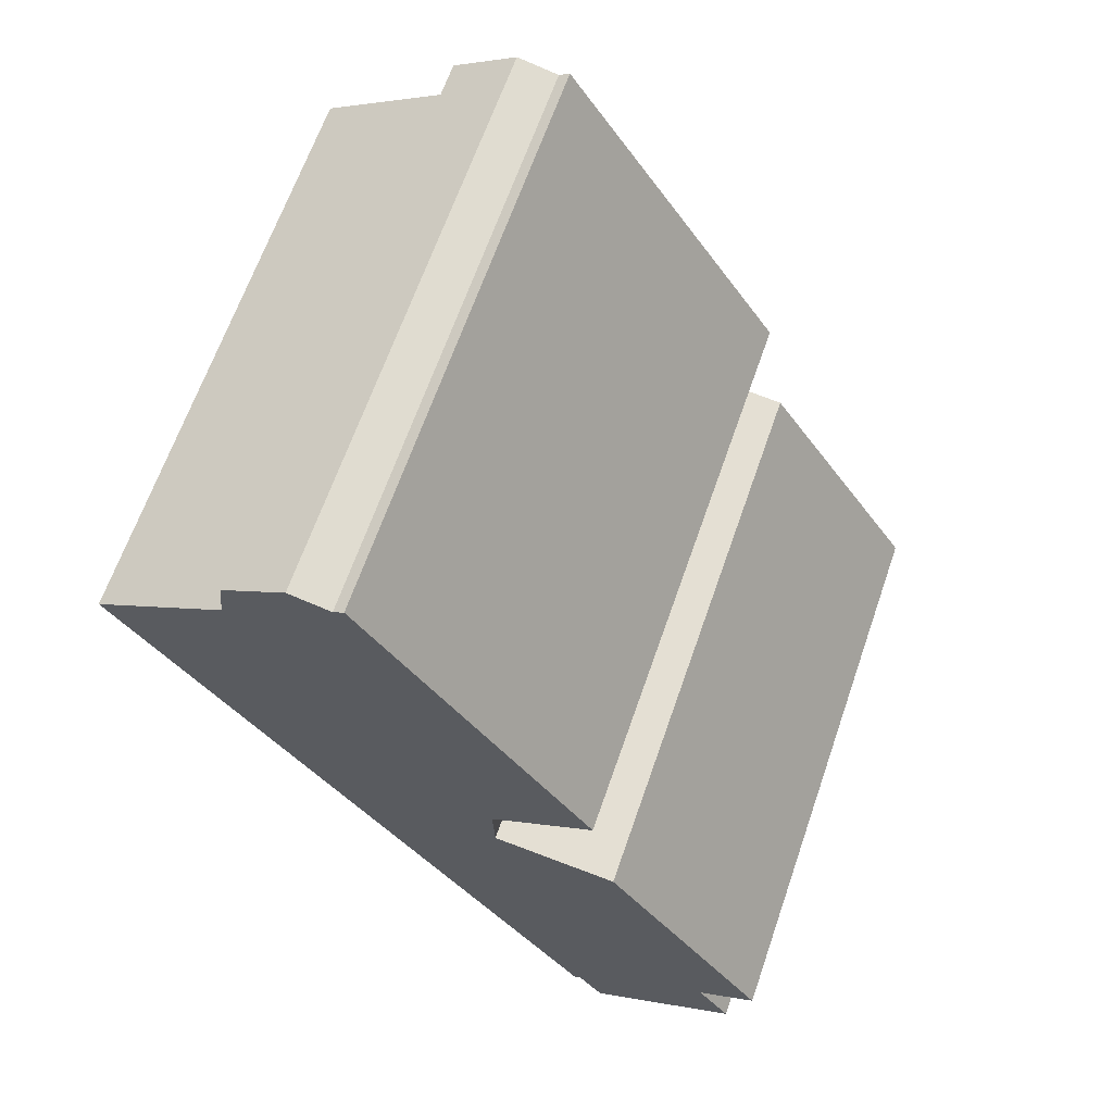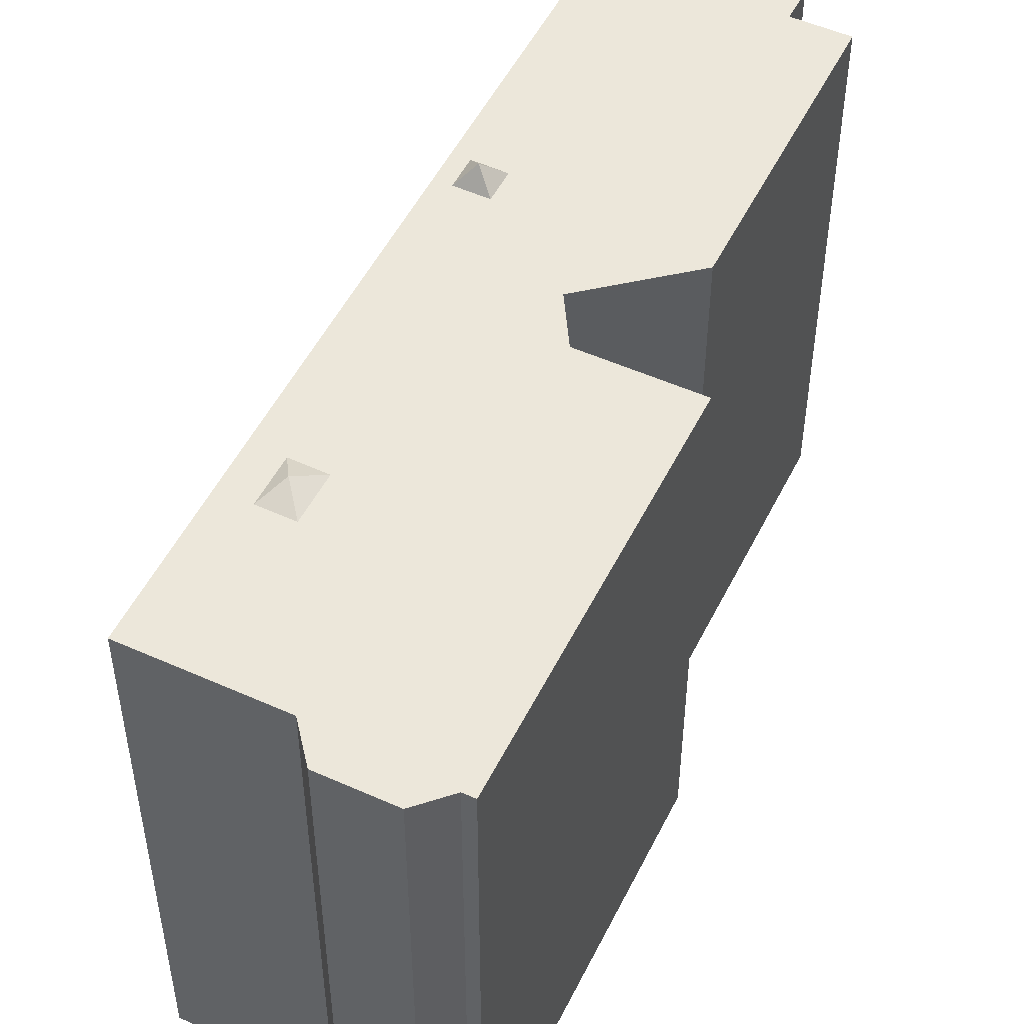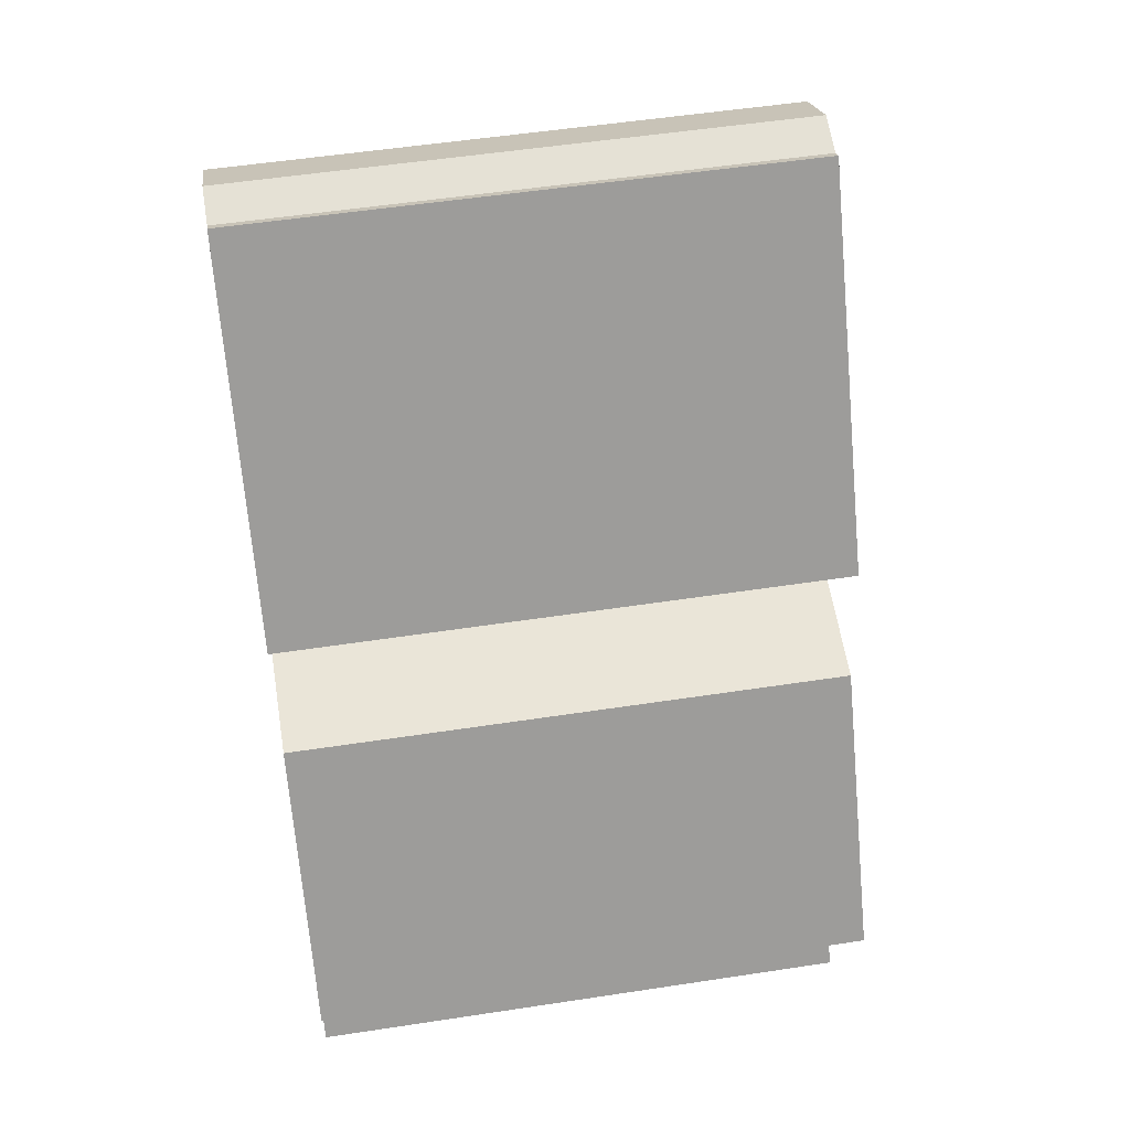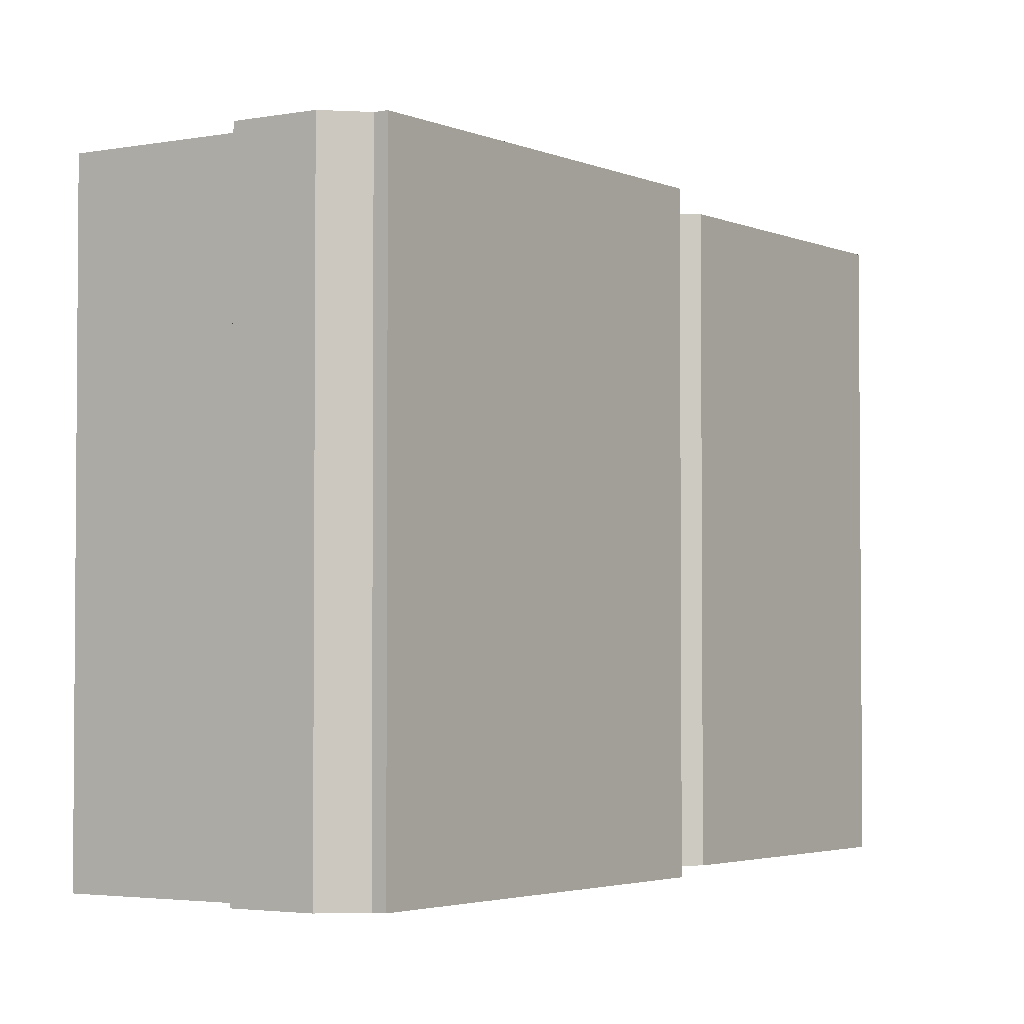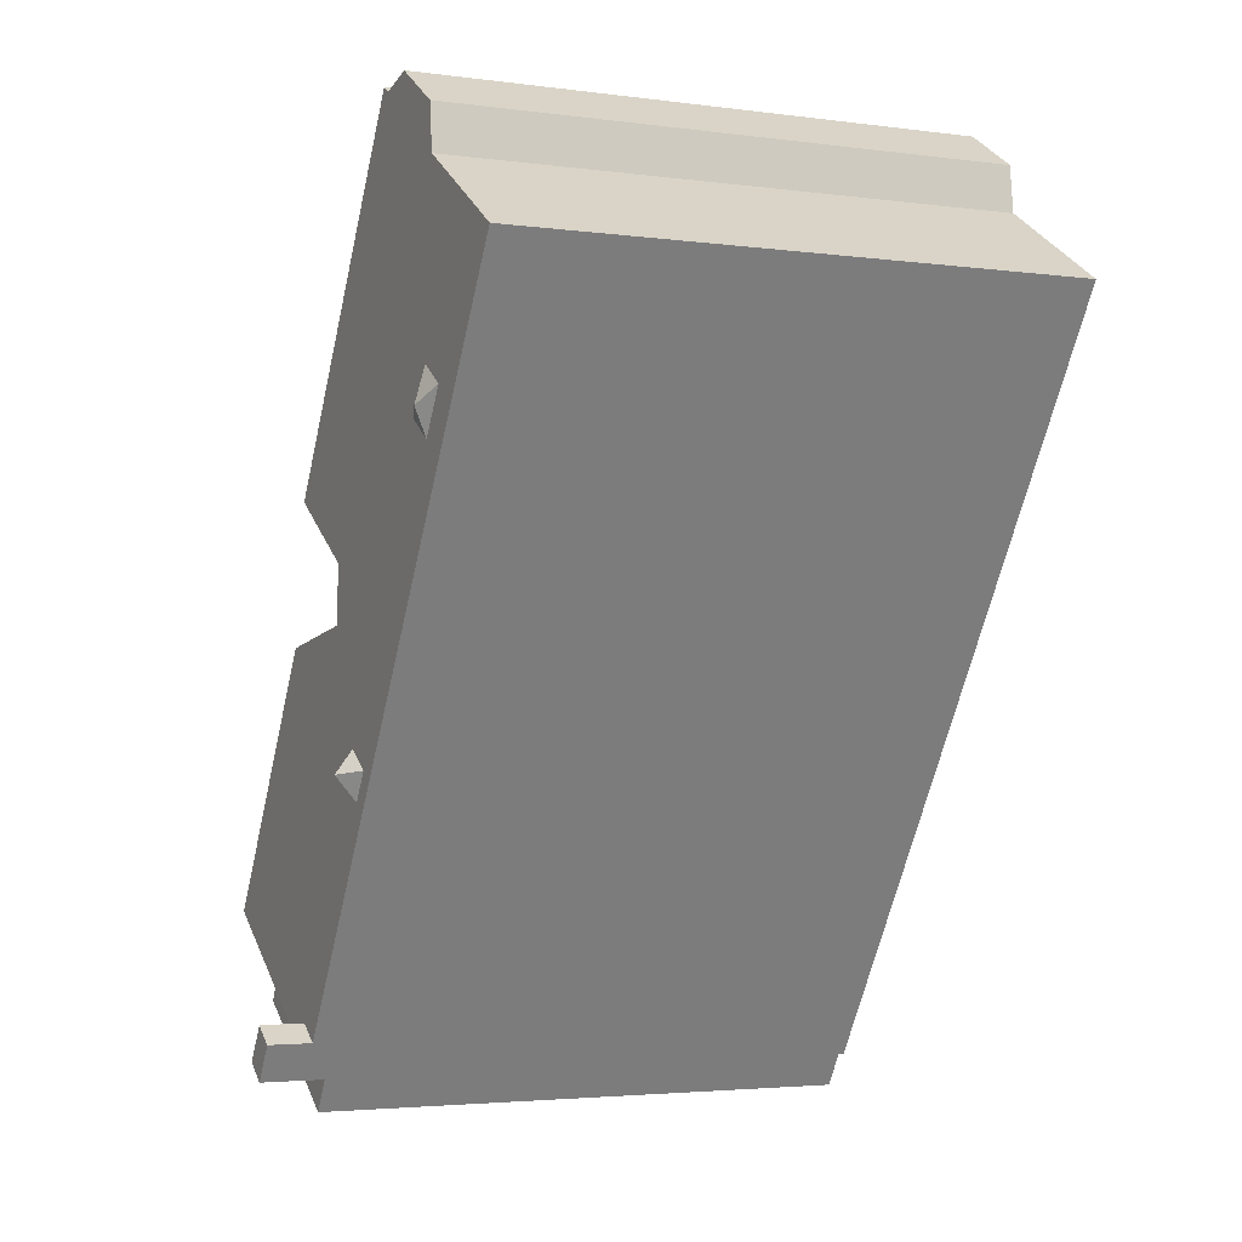
<metadata>
{"format":"obj","ext":"obj","renderer":"f3d","projection":"perspective","resolution":1024,"background":"white","views":[{"elev":65.0,"azim":19.1,"up":"+Z"},{"elev":51.6,"azim":-6.7,"up":"+Y"},{"elev":53.2,"azim":80.7,"up":"+Z"},{"elev":-3.0,"azim":1.3,"up":"+Y"},{"elev":-3.4,"azim":-114.5,"up":"+Z"}]}
</metadata>
<code>
v -2.312 7.039 10.65
v -2.048 7.038 10.82
v 3.386 7.038 2.334
v -5.011 7.038 8.739
v -4.889 7.038 9.871
v -3.318 7.039 10.88
v -5.011 7.038 8.739
v -3.318 7.039 10.88
v -2.312 7.039 10.65
v -5.011 7.038 8.739
v -2.312 7.039 10.65
v 0.8698 7.038 0.7233
v -8.238 7.037 6.673
v -4.678 7.038 4.423
v -4.736 7.037 4.385
v -5.011 7.038 8.739
v 0.8698 7.038 0.7233
v -4.59 7.038 4.29
v -8.238 7.037 6.673
v -5.011 7.038 8.739
v -4.678 7.038 4.423
v -5.011 7.038 8.739
v -4.59 7.038 4.29
v -4.678 7.038 4.423
v 3.16 7.037 -9.765
v 6.604 7.038 -8.234
v 3.466 7.037 -10.24
v -2.312 7.039 10.65
v 3.386 7.038 2.334
v 0.8698 7.038 0.7233
v -8.238 7.037 6.673
v -4.736 7.037 4.385
v -5.091 7.037 4.153
v -8.238 7.037 6.673
v -5.091 7.037 4.153
v -5.458 7.037 3.913
v -4.77 7.037 2.86
v -4.061 7.037 3.327
v -0.2084 7.037 -3.434
v -8.238 7.037 6.673
v -5.458 7.037 3.913
v -4.77 7.037 2.86
v -8.238 7.037 6.673
v -4.77 7.037 2.86
v -0.9403 7.037 -3.91
v -0.2084 7.037 -3.434
v 0.9218 7.038 -0.6627
v 0.2405 7.037 -4.124
v -4.77 7.037 2.86
v -0.2084 7.037 -3.434
v -0.9403 7.037 -3.91
v 0.2405 7.037 -4.124
v 0.9218 7.038 -0.6627
v 2.481 7.037 -10.07
v -0.9403 7.037 -3.91
v -0.4907 7.037 -4.603
v 2.481 7.037 -10.07
v -0.4907 7.037 -4.603
v 0.2405 7.037 -4.124
v 2.481 7.037 -10.07
v -8.238 7.037 6.673
v -0.9403 7.037 -3.91
v 2.481 7.037 -10.07
v -4.061 7.037 3.327
v 0.9218 7.038 -0.6627
v -0.2084 7.037 -3.434
v 0.9218 7.038 -0.6627
v 3.963 7.039 -1.04
v 2.481 7.037 -10.07
v 2.481 7.037 -10.07
v 3.963 7.039 -1.04
v 3.1 7.037 -9.671
v 3.1 7.037 -9.671
v 3.963 7.039 -1.04
v 6.604 7.038 -8.234
v 3.1 7.037 -9.671
v 6.604 7.038 -8.234
v 3.16 7.037 -9.765
v 3.963 7.039 -1.04
v 7.998 7.039 -7.341
v 6.604 7.038 -8.234
v -4.061 7.037 3.327
v 0.8698 7.038 0.7233
v 0.9218 7.038 -0.6627
v -4.59 7.038 4.29
v 0.8698 7.038 0.7233
v -3.99 7.038 3.374
v -4.061 7.037 3.327
v -3.99 7.038 3.374
v 0.8698 7.038 0.7233
v -0.3872 7.511 -3.999
v -0.2084 7.037 -3.434
v 0.2405 7.037 -4.124
v -0.9403 7.037 -3.91
v -0.2084 7.037 -3.434
v -0.3872 7.511 -3.999
v -0.4907 7.037 -4.603
v -0.3872 7.511 -3.999
v 0.2405 7.037 -4.124
v -0.9403 7.037 -3.91
v -0.3872 7.511 -3.999
v -0.4907 7.037 -4.603
v -4.772 7.311 3.54
v -3.99 7.038 3.374
v -4.061 7.037 3.327
v -4.772 7.311 3.54
v -4.061 7.037 3.327
v -4.77 7.037 2.86
v -4.772 7.311 3.54
v -4.59 7.038 4.29
v -3.99 7.038 3.374
v -4.772 7.311 3.54
v -4.678 7.038 4.423
v -4.59 7.038 4.29
v -5.458 7.037 3.913
v -4.772 7.311 3.54
v -4.77 7.037 2.86
v -5.458 7.037 3.913
v -5.091 7.037 4.153
v -4.772 7.311 3.54
v -4.772 7.311 3.54
v -4.736 7.037 4.385
v -4.678 7.038 4.423
v -5.091 7.037 4.153
v -4.736 7.037 4.385
v -4.772 7.311 3.54
v 2.69 8.104 -10.39
v 3.466 8.104 -10.24
v 2.798 8.104 -10.56
v 2.481 8.104 -10.07
v 3.1 8.104 -9.671
v 2.69 8.104 -10.39
v 2.798 8.104 -10.56
v 3.466 8.104 -10.24
v 2.846 8.104 -10.64
v 2.846 8.104 -10.64
v 3.214 8.105 -10.86
v 3.054 8.105 -10.96
v 2.846 8.104 -10.64
v 3.466 8.104 -10.24
v 3.214 8.105 -10.86
v 3.214 8.105 -10.86
v 3.466 8.104 -10.24
v 3.673 8.104 -10.57
v 2.69 8.104 -10.39
v 3.1 8.104 -9.671
v 3.466 8.104 -10.24
v 3.466 6.482 -10.24
v 6.604 6.481 -8.234
v 7.412 6.46 -9.496
v 3.466 6.482 -10.24
v 7.412 6.46 -9.496
v 3.673 6.477 -10.57
v 3.673 6.477 -10.57
v 7.412 6.46 -9.496
v 3.815 6.46 -11.8
v 3.555 6.477 -10.64
v 3.673 6.477 -10.57
v 3.815 6.46 -11.8
v 3.214 6.477 -10.86
v 3.555 6.477 -10.64
v 3.815 6.46 -11.8
v -4.889 -7.022 9.871
v -3.318 -7.022 10.88
v -3.318 7.039 10.88
v -4.889 7.038 9.871
v -3.318 -7.022 10.88
v -2.312 -7.022 10.65
v -2.312 7.039 10.65
v -3.318 7.039 10.88
v -2.312 -7.022 10.65
v -2.048 -7.022 10.82
v -2.048 7.038 10.82
v -2.312 7.039 10.65
v -2.048 -7.022 10.82
v 3.386 -7.022 2.334
v 3.386 7.038 2.334
v -2.048 7.038 10.82
v 0.8698 7.038 0.7233
v 2.128 -7.022 1.529
v 0.8698 -7.022 0.7233
v 2.128 -7.022 1.529
v 3.386 7.038 2.334
v 3.386 -7.022 2.334
v 0.8698 7.038 0.7233
v 3.386 7.038 2.334
v 2.128 -7.022 1.529
v 0.8958 -7.022 0.03027
v 0.9218 -7.022 -0.6627
v 0.9218 7.038 -0.6627
v 0.8698 7.038 0.7233
v 0.8698 -7.022 0.7233
v 0.8958 -7.022 0.03027
v 0.8698 7.038 0.7233
v 0.8958 -7.022 0.03027
v 0.9218 7.038 -0.6627
v 2.442 -7.022 -0.8512
v 3.963 -7.022 -1.04
v 3.963 7.039 -1.04
v 0.9218 7.038 -0.6627
v 0.9218 -7.022 -0.6627
v 2.442 -7.022 -0.8512
v 0.9218 7.038 -0.6627
v 2.442 -7.022 -0.8512
v 3.963 7.039 -1.04
v 5.98 -7.022 -4.19
v 7.998 -7.022 -7.341
v 7.998 7.039 -7.341
v 3.963 7.039 -1.04
v 3.963 -7.022 -1.04
v 5.98 -7.022 -4.19
v 3.963 7.039 -1.04
v 5.98 -7.022 -4.19
v 7.998 7.039 -7.341
v 6.604 7.038 -8.234
v 7.301 -7.022 -7.787
v 6.604 6.481 -8.234
v 6.604 6.481 -8.234
v 7.301 -7.022 -7.787
v 6.604 -7.022 -8.234
v 7.301 -7.022 -7.787
v 7.998 7.039 -7.341
v 7.998 -7.022 -7.341
v 6.604 7.038 -8.234
v 7.998 7.039 -7.341
v 7.301 -7.022 -7.787
v 3.466 7.037 -10.24
v 6.604 7.038 -8.234
v 6.604 6.481 -8.234
v 3.466 6.482 -10.24
v 2.798 7.037 -10.56
v 2.846 7.037 -10.64
v 2.846 -7.022 -10.64
v 2.798 -7.022 -10.56
v 2.69 7.037 -10.39
v 2.798 7.037 -10.56
v 2.798 -7.022 -10.56
v 2.69 -7.022 -10.39
v 2.481 7.037 -10.07
v 2.585 -7.022 -10.23
v 2.481 -7.022 -10.07
v 2.585 -7.022 -10.23
v 2.69 7.037 -10.39
v 2.69 -7.022 -10.39
v 2.481 7.037 -10.07
v 2.69 7.037 -10.39
v 2.585 -7.022 -10.23
v -8.238 7.037 6.673
v -2.879 -7.022 -1.697
v -8.238 -7.022 6.673
v -2.879 -7.022 -1.697
v 2.481 7.037 -10.07
v 2.481 -7.022 -10.07
v -8.238 7.037 6.673
v 2.481 7.037 -10.07
v -2.879 -7.022 -1.697
v 2.846 8.104 -10.64
v 3.054 8.105 -10.96
v 2.846 7.037 -10.64
v 2.846 7.037 -10.64
v 3.054 8.105 -10.96
v 3.054 -7.022 -10.96
v 2.846 -7.022 -10.64
v 2.69 8.104 -10.39
v 2.798 8.104 -10.56
v 2.798 7.037 -10.56
v 2.69 7.037 -10.39
v 2.481 8.104 -10.07
v 2.69 8.104 -10.39
v 2.69 7.037 -10.39
v 2.481 7.037 -10.07
v 2.798 8.104 -10.56
v 2.846 8.104 -10.64
v 2.846 7.037 -10.64
v 2.798 7.037 -10.56
v -8.238 -7.022 6.673
v -5.011 -7.022 8.739
v -5.011 7.038 8.739
v -8.238 7.037 6.673
v -4.95 -7.022 9.305
v -4.889 -7.022 9.871
v -4.889 7.038 9.871
v -5.011 7.038 8.739
v -5.011 -7.022 8.739
v -4.95 -7.022 9.305
v -5.011 7.038 8.739
v -4.95 -7.022 9.305
v -4.889 7.038 9.871
v 3.466 7.037 -10.24
v 3.673 6.477 -10.57
v 3.673 8.104 -10.57
v 3.466 8.104 -10.24
v 3.466 7.037 -10.24
v 3.466 6.482 -10.24
v 3.673 6.477 -10.57
v 3.16 7.037 -9.765
v 3.466 7.037 -10.24
v 3.466 8.104 -10.24
v 3.1 8.104 -9.671
v 3.1 7.037 -9.671
v 3.16 7.037 -9.765
v 3.1 8.104 -9.671
v 3.16 7.037 -9.765
v 3.466 8.104 -10.24
v 3.214 8.105 -10.86
v 3.555 6.477 -10.64
v 3.214 6.477 -10.86
v 3.555 6.477 -10.64
v 3.673 8.104 -10.57
v 3.673 6.477 -10.57
v 3.214 8.105 -10.86
v 3.673 8.104 -10.57
v 3.555 6.477 -10.64
v 3.054 8.105 -10.96
v 3.134 -7.022 -10.91
v 3.054 -7.022 -10.96
v 3.054 8.105 -10.96
v 3.214 8.105 -10.86
v 3.134 -7.022 -10.91
v 3.134 -7.022 -10.91
v 3.214 8.105 -10.86
v 3.214 6.477 -10.86
v 3.134 -7.022 -10.91
v 3.214 6.477 -10.86
v 3.214 -7.022 -10.86
v 6.604 -7.022 -8.234
v 7.412 -7.022 -9.496
v 7.412 6.46 -9.496
v 6.604 6.481 -8.234
v 3.815 6.46 -11.8
v 7.412 6.46 -9.496
v 7.412 -7.022 -9.496
v 3.815 -7.022 -11.8
v 3.214 6.477 -10.86
v 3.515 -7.022 -11.33
v 3.214 -7.022 -10.86
v 3.515 -7.022 -11.33
v 3.815 6.46 -11.8
v 3.815 -7.022 -11.8
v 3.214 6.477 -10.86
v 3.815 6.46 -11.8
v 3.515 -7.022 -11.33
v 2.481 7.037 -10.07
v 3.1 7.037 -9.671
v 3.1 8.104 -9.671
v 2.481 8.104 -10.07
v -8.238 -7.022 6.673
v -2.879 -7.022 -1.697
v 2.481 -7.022 -10.07
v 2.585 -7.022 -10.23
v 2.69 -7.022 -10.39
v 2.798 -7.022 -10.56
v 2.846 -7.022 -10.64
v 3.054 -7.022 -10.96
v 3.134 -7.022 -10.91
v 3.214 -7.022 -10.86
v 3.515 -7.022 -11.33
v 3.815 -7.022 -11.8
v 7.412 -7.022 -9.496
v 6.604 -7.022 -8.234
v 7.301 -7.022 -7.787
v 7.998 -7.022 -7.341
v 5.98 -7.022 -4.19
v 3.963 -7.022 -1.04
v 2.442 -7.022 -0.8512
v 0.9218 -7.022 -0.6627
v 0.8958 -7.022 0.03027
v 0.8698 -7.022 0.7233
v 2.128 -7.022 1.529
v 3.386 -7.022 2.334
v -2.048 -7.022 10.82
v -2.312 -7.022 10.65
v -3.318 -7.022 10.88
v -4.889 -7.022 9.871
v -4.95 -7.022 9.305
v -5.011 -7.022 8.739
g CDNNDG02_0007190
f 1 2 3
f 4 5 6
f 7 8 9
f 10 11 12
f 13 14 15
f 16 17 18
f 19 20 21
f 22 23 24
f 25 26 27
f 28 29 30
f 31 32 33
f 34 35 36
f 37 38 39
f 40 41 42
f 43 44 45
f 46 47 48
f 49 50 51
f 52 53 54
f 55 56 57
f 58 59 60
f 61 62 63
f 64 65 66
f 67 68 69
f 70 71 72
f 73 74 75
f 76 77 78
f 79 80 81
f 82 83 84
f 85 86 87
f 88 89 90
f 91 92 93
f 94 95 96
f 97 98 99
f 100 101 102
f 103 104 105
f 106 107 108
f 109 110 111
f 112 113 114
f 115 116 117
f 118 119 120
f 121 122 123
f 124 125 126
f 127 128 129
f 130 131 132
f 133 134 135
f 136 137 138
f 139 140 141
f 142 143 144
f 145 146 147
f 148 149 150
f 151 152 153
f 154 155 156
f 157 158 159
f 160 161 162
f 166 163 164
f 165 166 164
f 168 169 170
f 167 168 170
f 174 171 173
f 173 171 172
f 178 175 177
f 176 177 175
f 179 180 181
f 182 183 184
f 185 186 187
f 188 189 190
f 191 192 193
f 194 195 196
f 197 198 199
f 200 201 202
f 203 204 205
f 206 207 208
f 209 210 211
f 212 213 214
f 215 216 217
f 218 219 220
f 221 222 223
f 224 225 226
f 230 227 229
f 228 229 227
f 234 232 233
f 234 231 232
f 236 237 238
f 235 236 238
f 239 240 241
f 242 243 244
f 245 246 247
f 248 249 250
f 251 252 253
f 254 255 256
f 257 258 259
f 260 262 263
f 262 260 261
f 267 265 266
f 267 264 265
f 271 269 270
f 271 268 269
f 273 274 275
f 272 273 275
f 277 278 279
f 279 276 277
f 280 281 282
f 283 284 285
f 286 287 288
f 289 290 291
f 289 291 292
f 293 294 295
f 296 297 298
f 299 300 301
f 302 303 304
f 305 306 307
f 308 309 310
f 311 312 313
f 314 315 316
f 317 318 319
f 320 321 322
f 323 324 325
f 327 328 326
f 326 328 329
f 332 333 331
f 330 331 333
f 334 335 336
f 337 338 339
f 340 341 342
f 344 345 346
f 343 344 346
f 376 368 369
f 356 357 360
f 375 376 372
f 356 360 350
f 352 353 356
f 354 355 353
f 355 356 353
f 352 356 351
f 356 350 351
f 360 357 359
f 360 349 350
f 363 349 360
f 357 358 359
f 376 347 348
f 373 374 375
f 363 361 362
f 360 361 363
f 364 365 363
f 372 370 371
f 372 373 375
f 349 363 365
f 366 367 348
f 365 366 349
f 366 348 349
f 367 368 348
f 368 376 348
f 369 370 372
f 369 372 376

</code>
